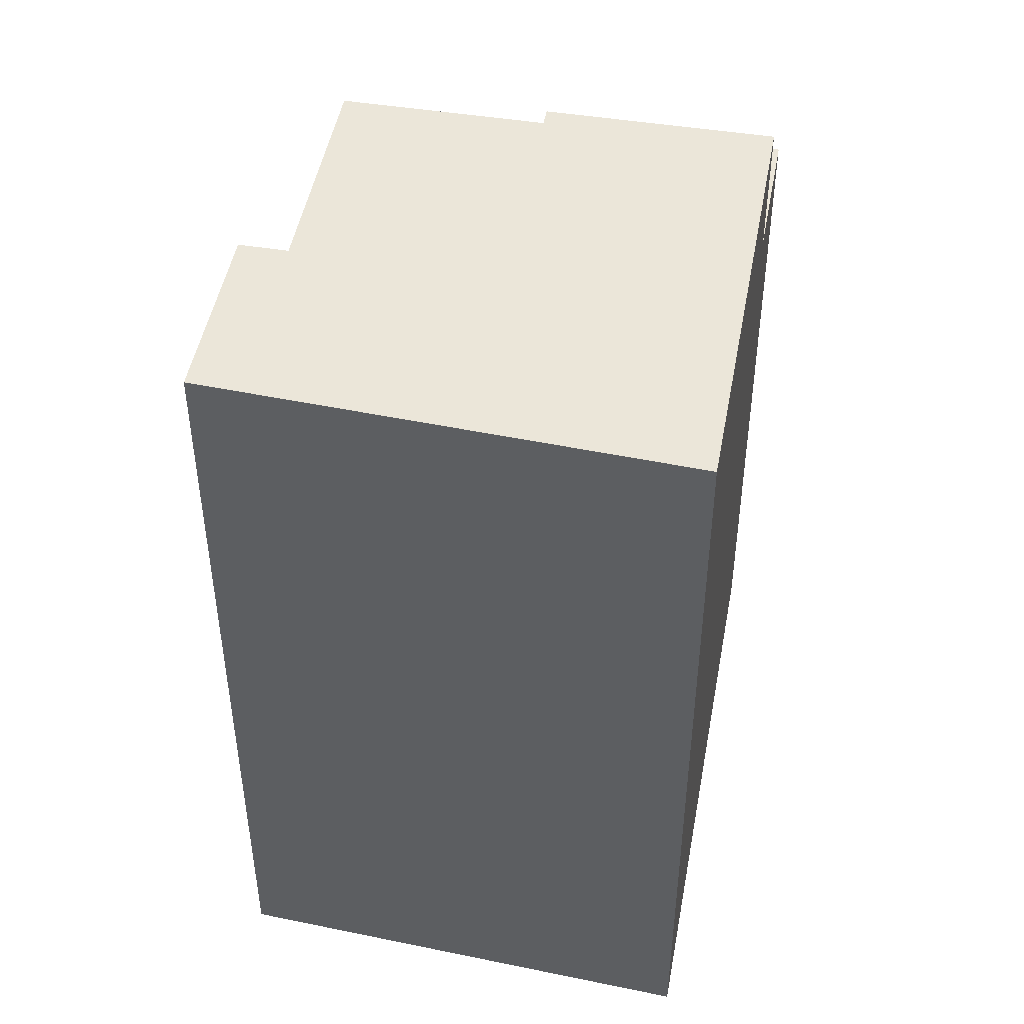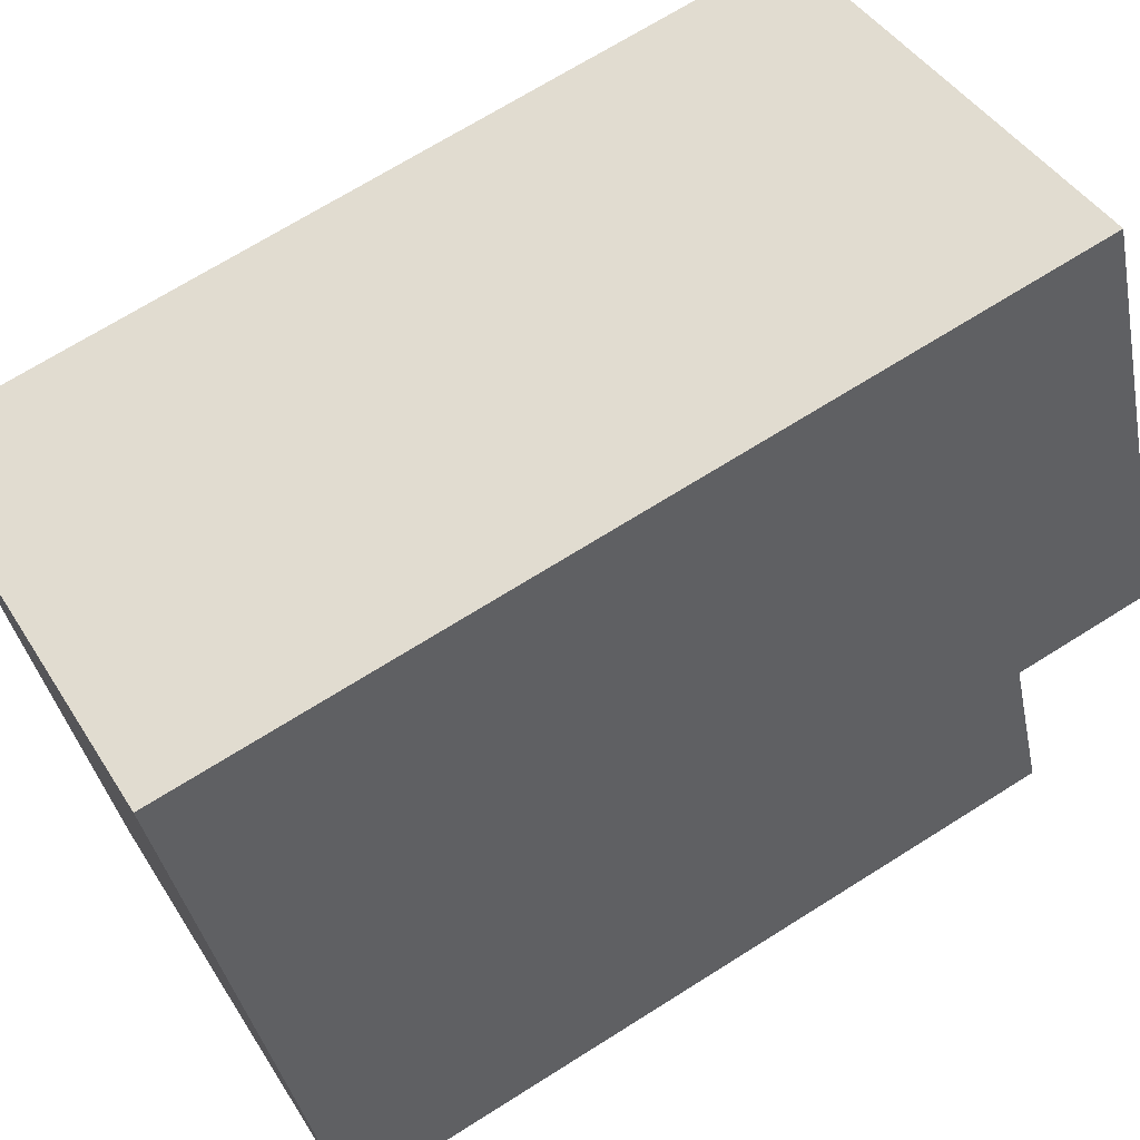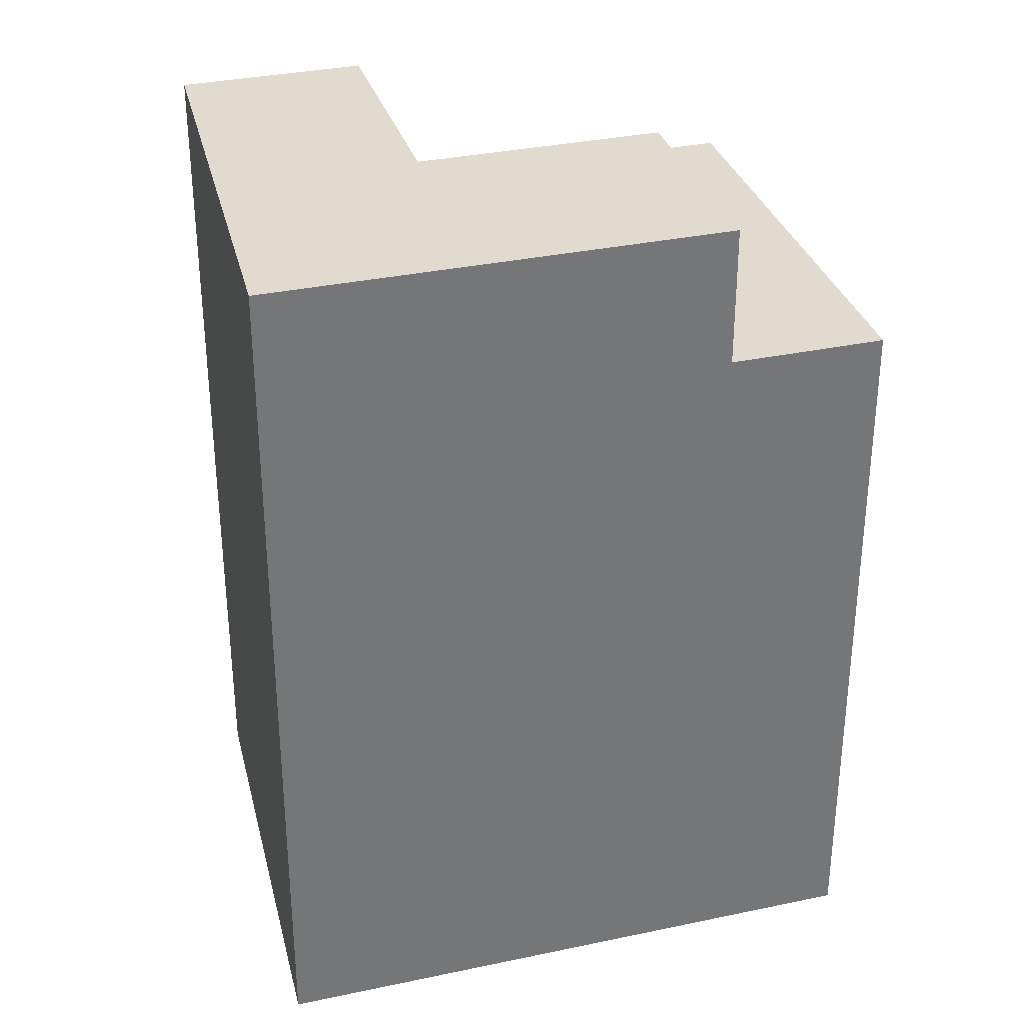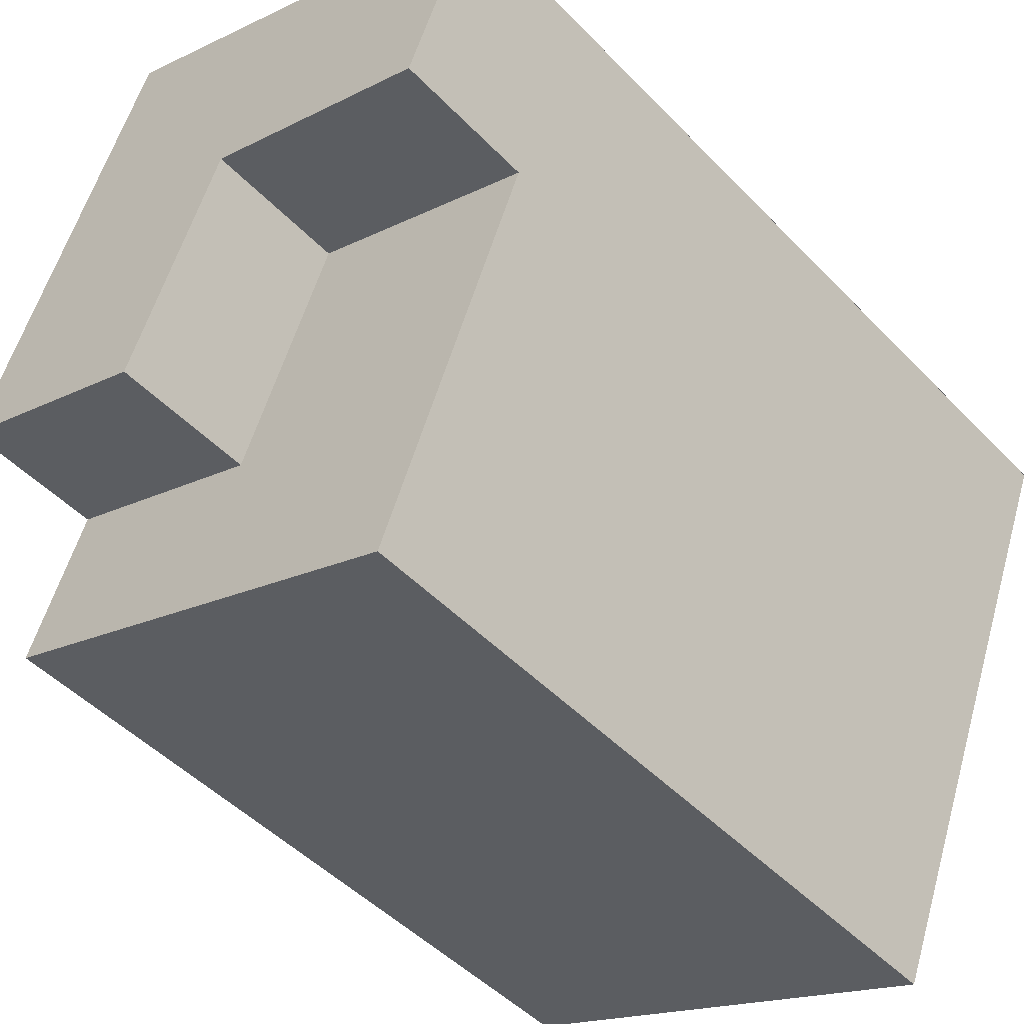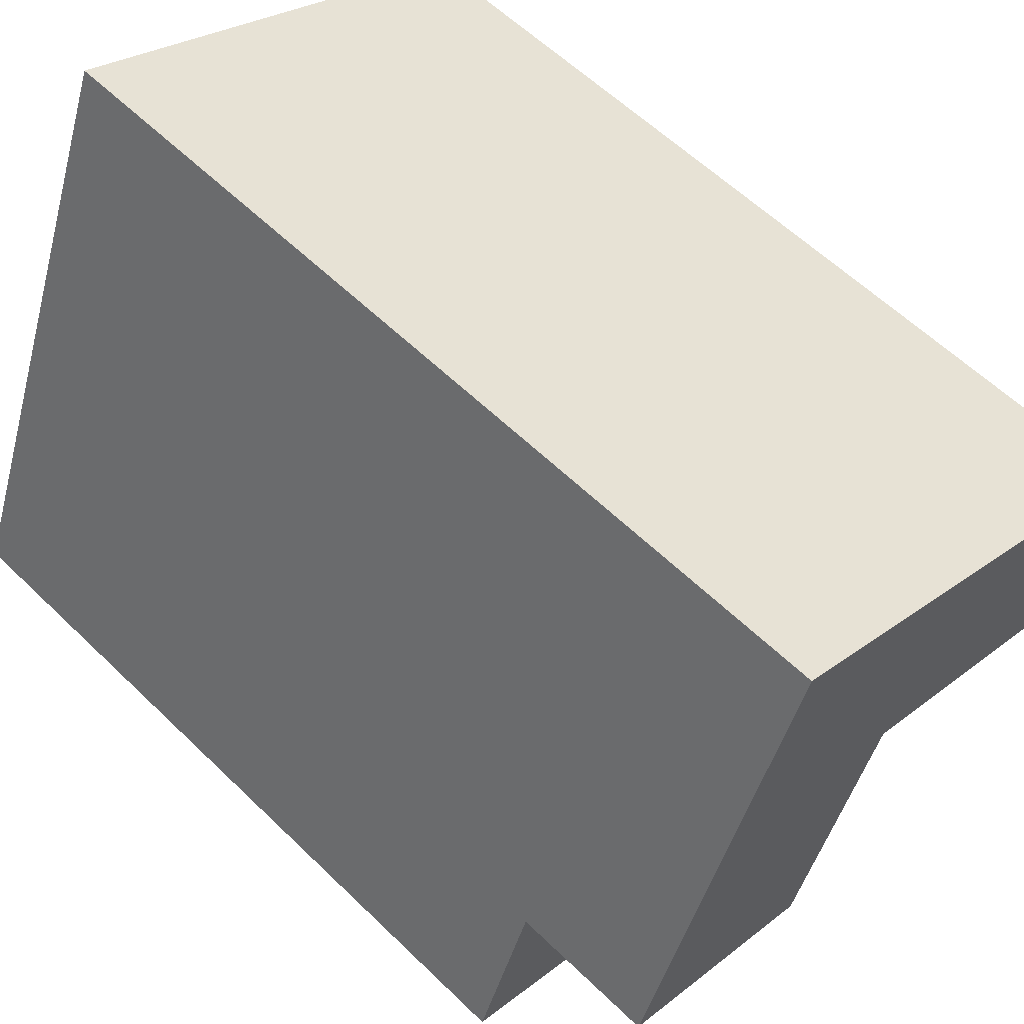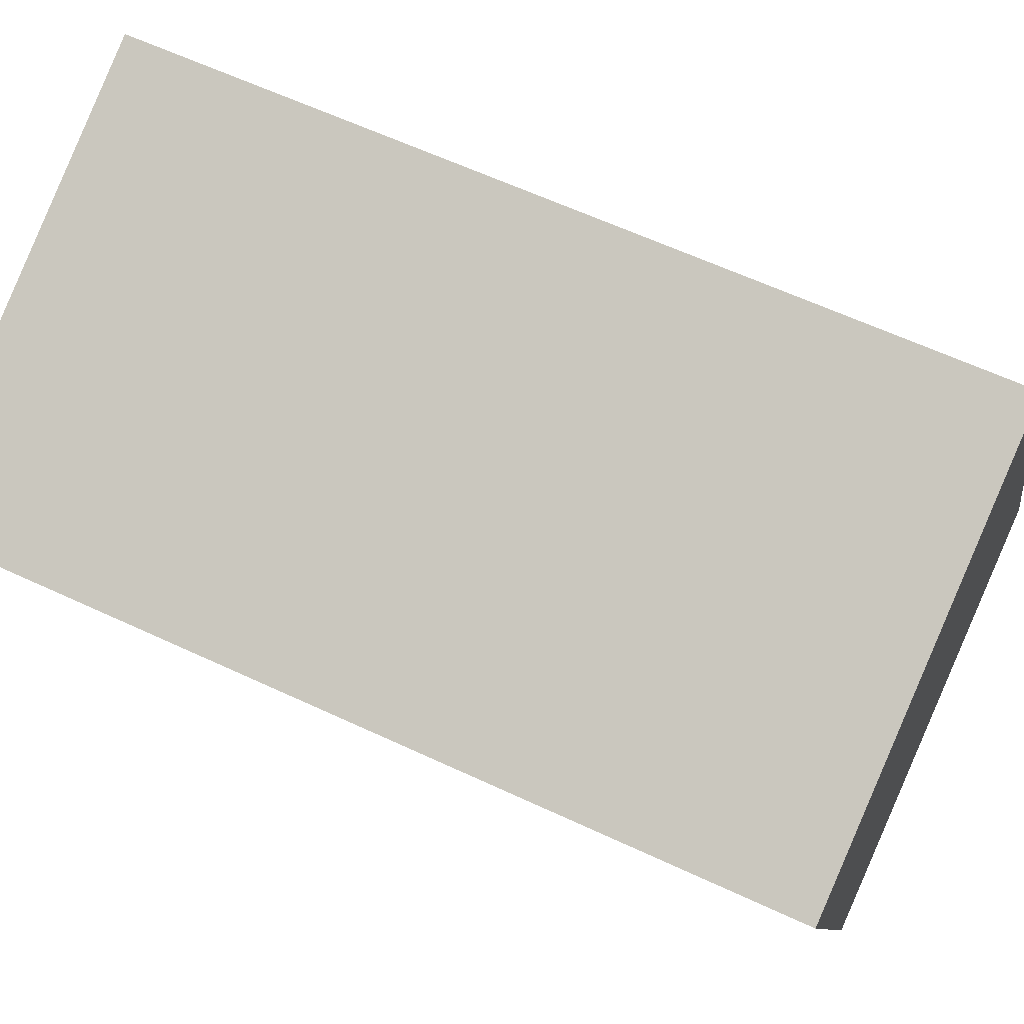
<metadata>
{"format":"obj","ext":"obj","renderer":"f3d","projection":"perspective","resolution":1024,"background":"white","views":[{"elev":47.8,"azim":-11.0,"up":"+Y"},{"elev":69.9,"azim":57.8,"up":"+Z"},{"elev":33.4,"azim":52.4,"up":"+Y"},{"elev":-47.9,"azim":-138.9,"up":"+Z"},{"elev":58.5,"azim":135.1,"up":"+Z"},{"elev":61.4,"azim":-64.5,"up":"+Z"}]}
</metadata>
<code>
v  1.466 15.61 -3.744
v  9.684 15.61 -9.912
v  4.645 15.61 -11.86
v  8.455 15.61 -6.773
v  14.24 15.61 -8.148
v  6.505 15.61 -1.794
v  13.01 15.61 -5.009
v  13.01 18.64 -5.009
v  4.935 18.64 2.214
v  9.401 18.64 4.217
v  6.505 18.64 -1.794
v  0.0003971 18.64 -0.0005888
v  8.455 18.64 -6.773
v  1.466 18.64 -3.744
v  9.684 6.069e-16 -9.911
v  1.466 -6.104e-07 -3.743
v  4.645 7.262e-16 -11.86
v  0 -6.104e-07 -3.737e-23
v  4.935 -6.104e-07 2.214
v  14.24 4.989e-16 -8.147
v  13.01 3.067e-16 -5.009
v  9.401 -6.104e-07 4.218
g defaultobject
f 1 2 3
f 2 1 4
f 2 4 5
f 4 1 6
f 7 5 4
f 8 9 10
f 9 8 11
f 9 11 12
f 11 8 13
f 14 12 11
f 15 16 17
f 16 15 18
f 18 15 19
f 19 15 20
f 19 20 21
f 19 21 22
f 3 15 17
f 15 3 20
f 20 3 2
f 20 2 5
f 10 7 8
f 7 20 5
f 20 7 10
f 20 10 21
f 21 10 22
f 10 19 22
f 19 10 18
f 18 10 9
f 18 9 12
f 17 1 3
f 1 12 14
f 12 1 18
f 18 1 17
f 18 17 16
f 11 4 6
f 4 11 13
f 13 7 4
f 7 13 8
f 14 6 1
f 6 14 11

</code>
